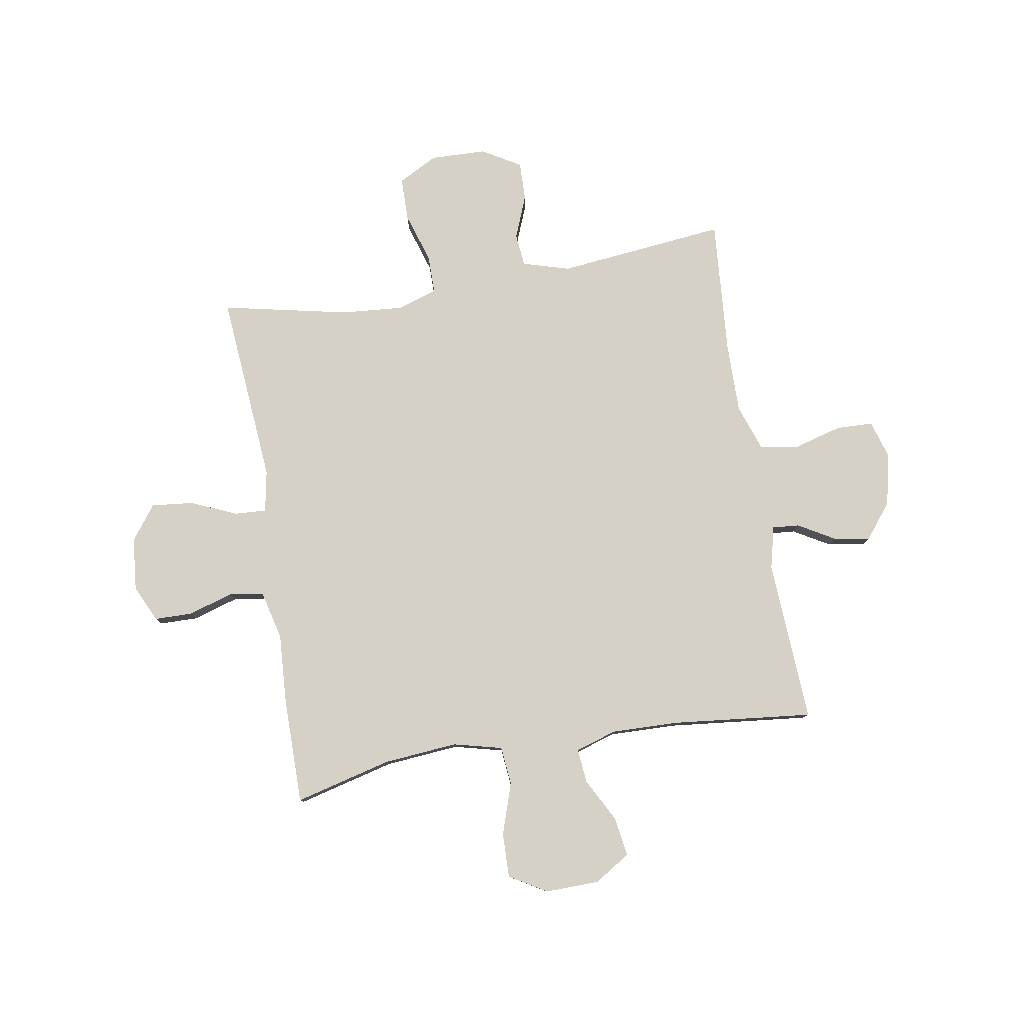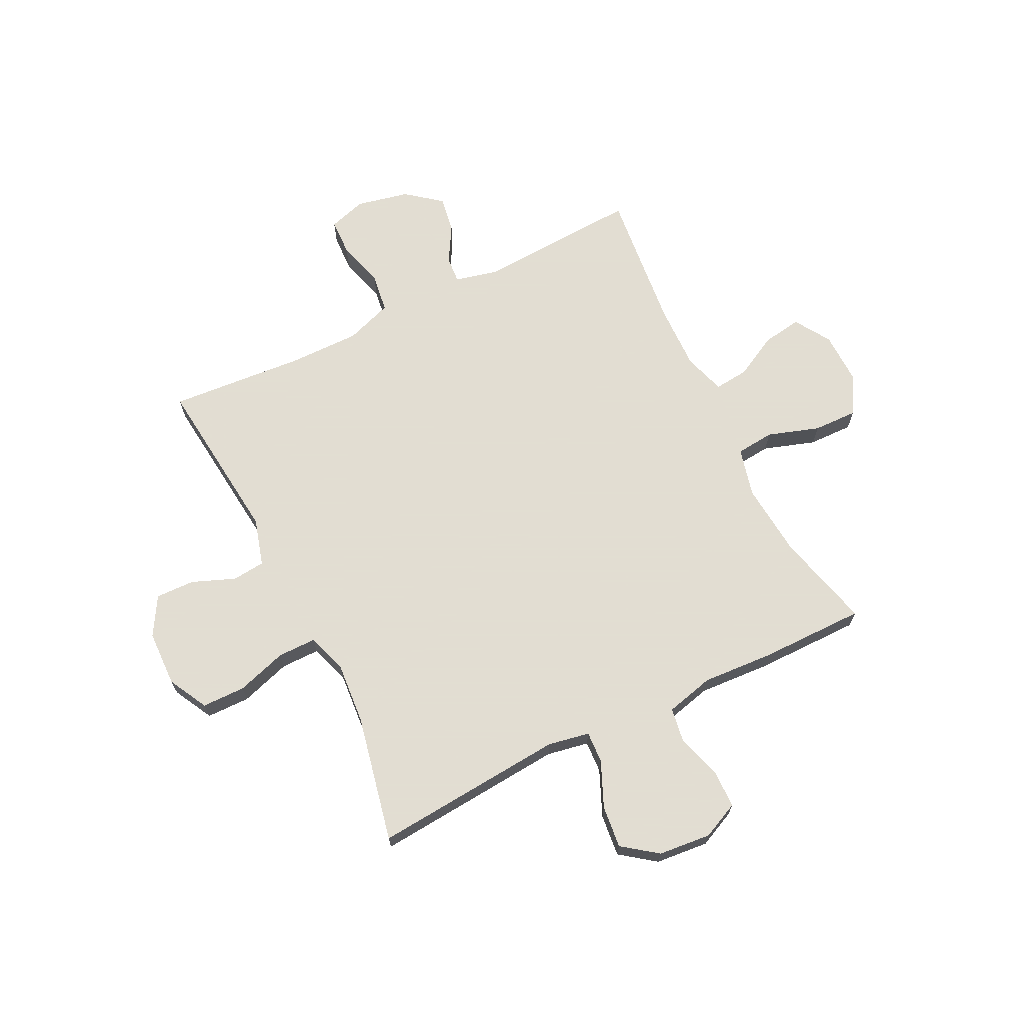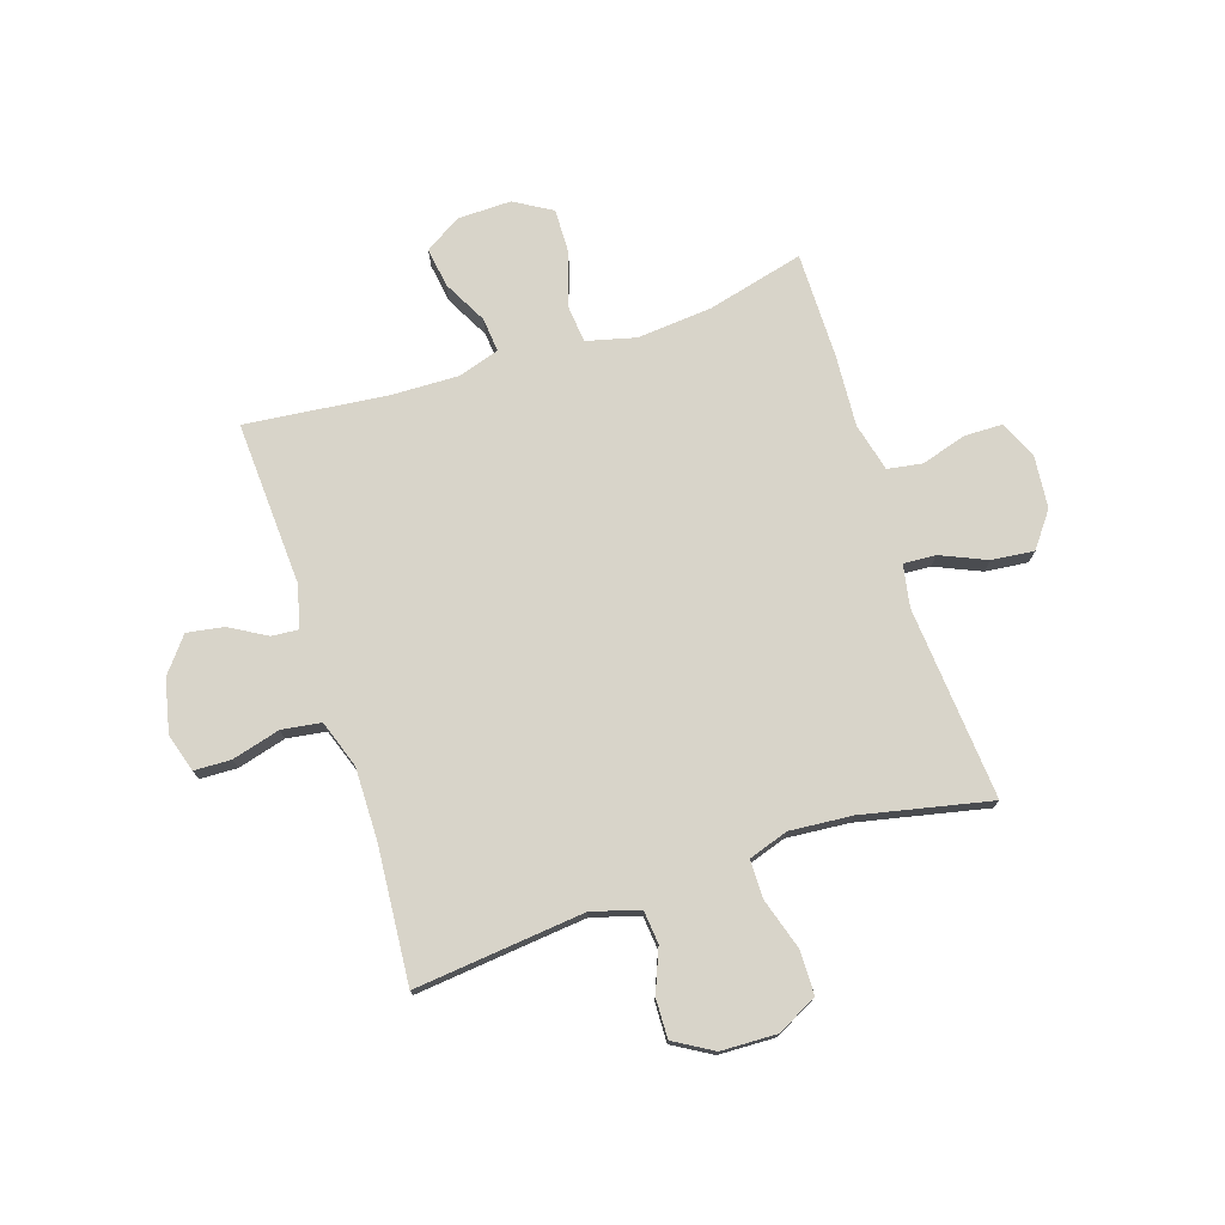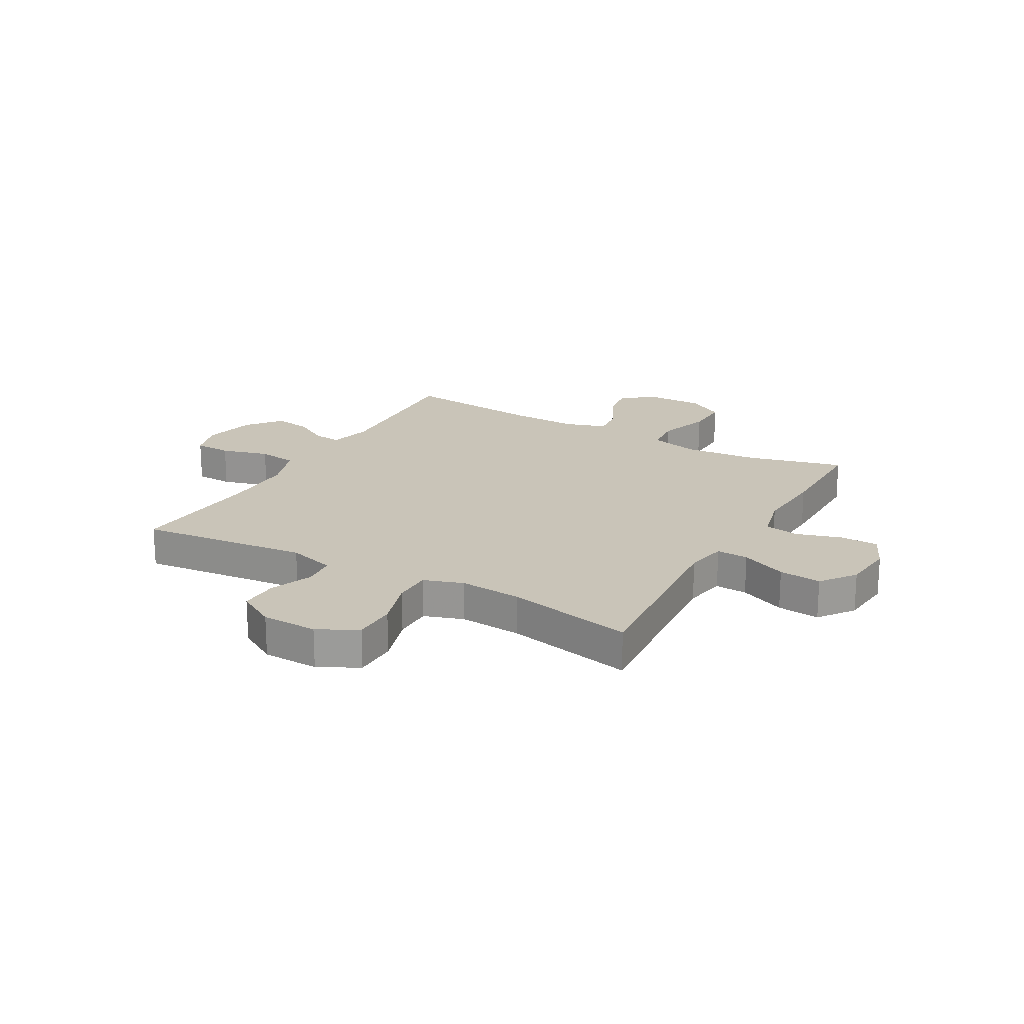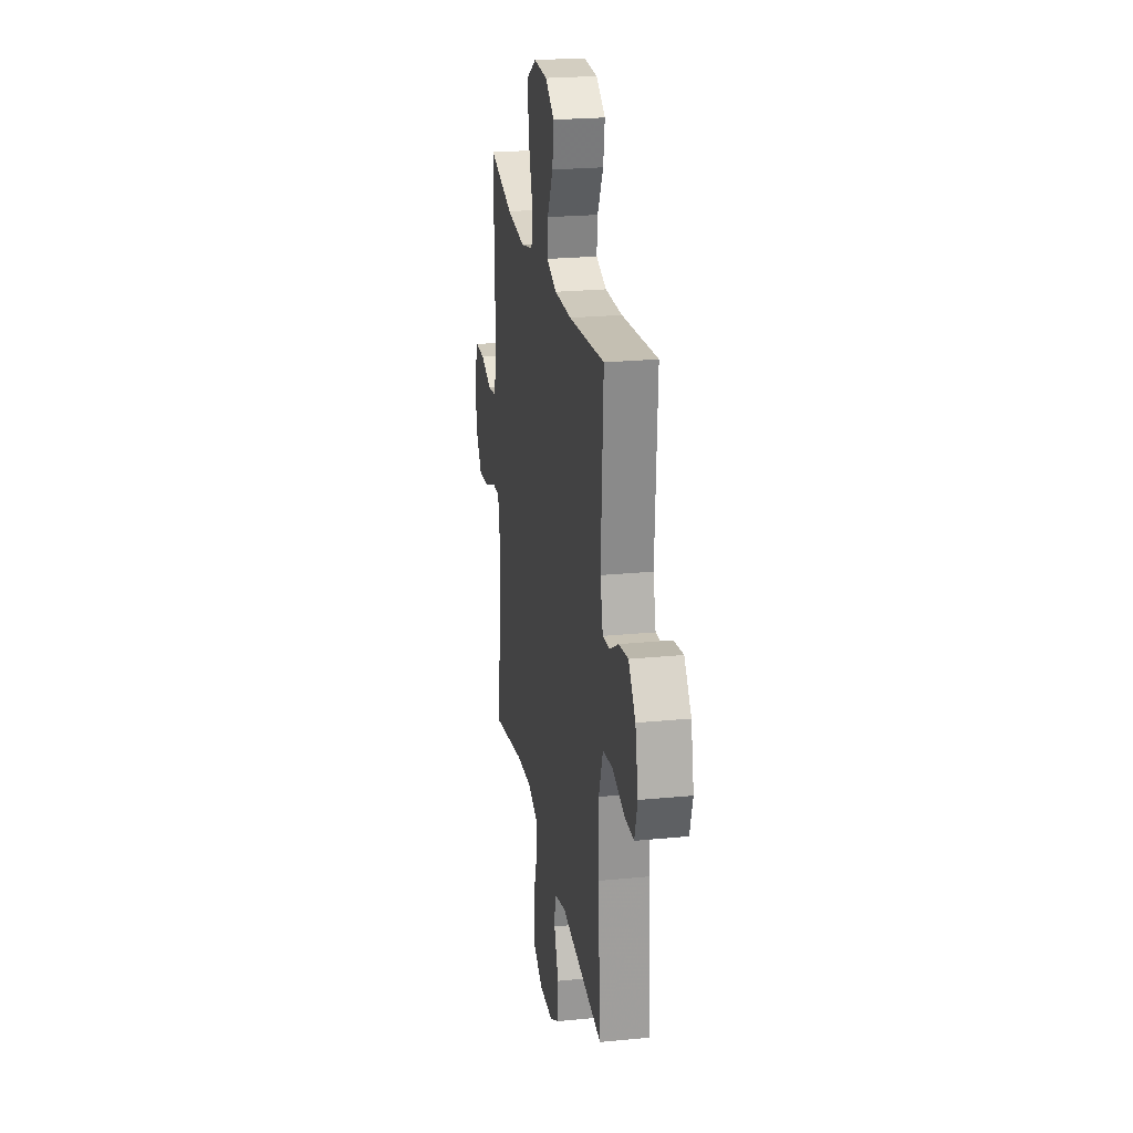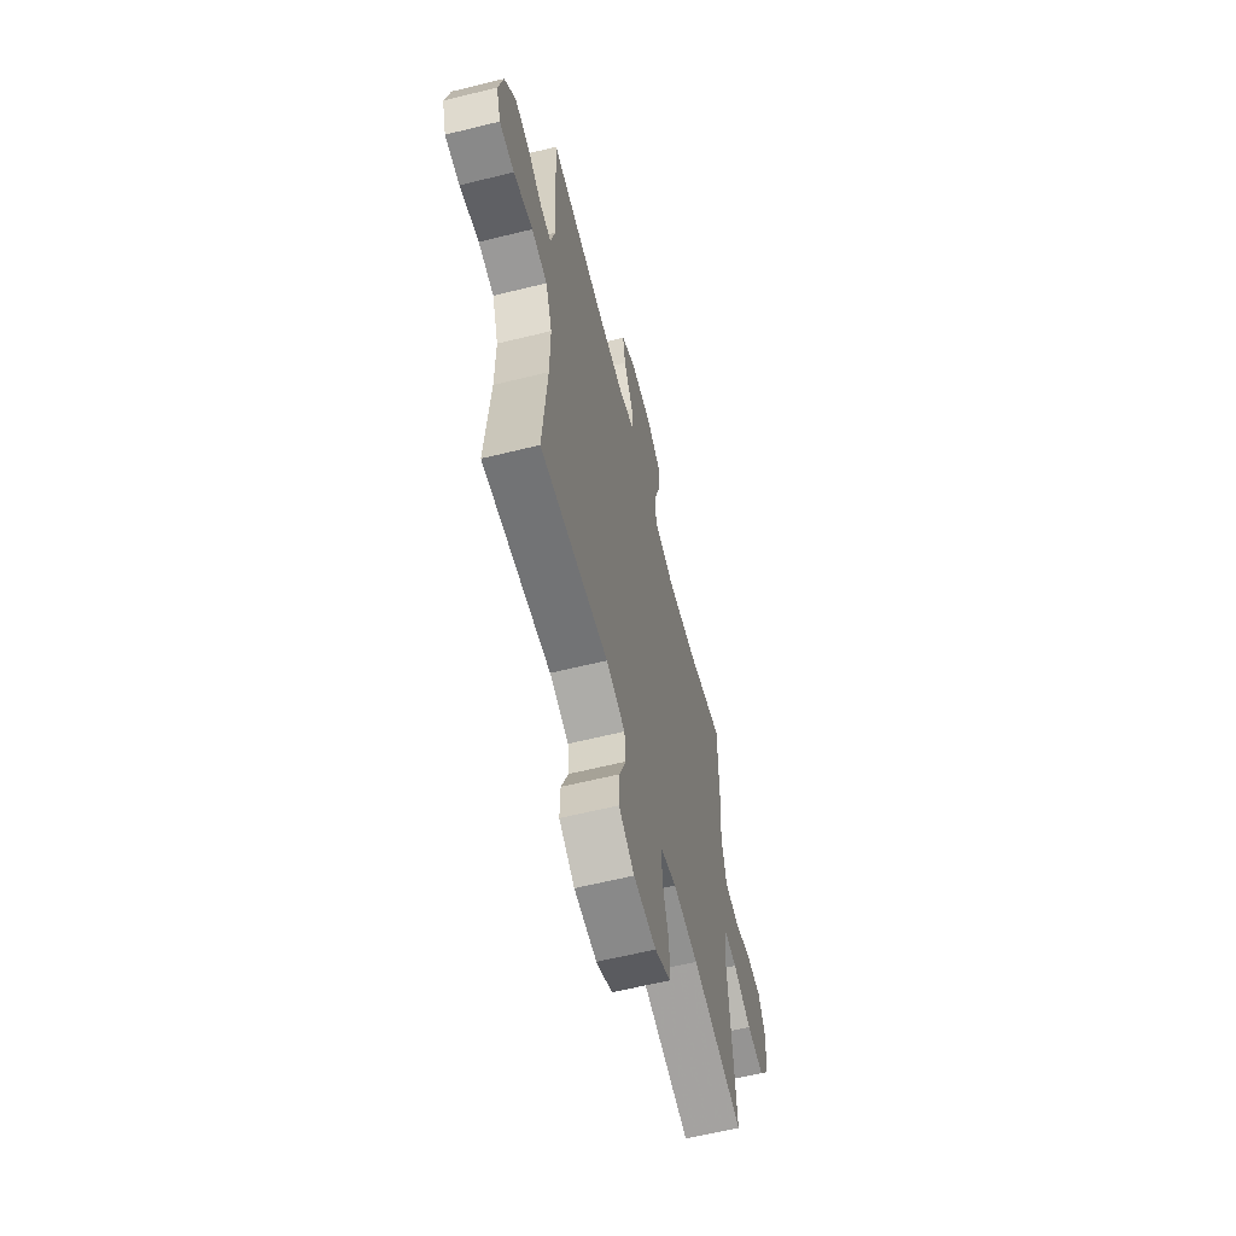
<metadata>
{"format":"obj","ext":"obj","renderer":"f3d","projection":"perspective","resolution":1024,"background":"white","views":[{"elev":79.6,"azim":-9.5,"up":"+Y"},{"elev":68.1,"azim":-116.3,"up":"+Y"},{"elev":75.1,"azim":162.1,"up":"+Y"},{"elev":20.2,"azim":-150.5,"up":"+Y"},{"elev":23.7,"azim":80.7,"up":"+Z"},{"elev":-61.6,"azim":104.1,"up":"+Z"}]}
</metadata>
<code>
v 0.5 0.07 0.5
v 0.484 0.07 0.203
v 0.503 0.07 0.125
v 0.552 0.07 0.129
v 0.618 0.07 0.167
v 0.685 0.07 0.178
v 0.735 0.07 0.115
v 0.756 0.07 0.019
v 0.735 0.07 -0.05
v 0.668 0.07 -0.052
v 0.581 0.07 -0.028
v 0.51 0.07 -0.038
v 0.48 0.07 -0.124
v 0.481 0.07 -0.253
v 0.5 0.07 -0.5
v 0.192 0.07 -0.467
v 0.106 0.07 -0.492
v 0.1 0.07 -0.552
v 0.131 0.07 -0.63
v 0.133 0.07 -0.701
v 0.063 0.07 -0.742
v -0.039 0.07 -0.745
v -0.111 0.07 -0.707
v -0.112 0.07 -0.628
v -0.083 0.07 -0.536
v -0.083 0.07 -0.466
v -0.155 0.07 -0.442
v -0.268 0.07 -0.451
v -0.5 0.07 -0.5
v -0.471 0.07 -0.151
v -0.485 0.07 -0.075
v -0.543 0.07 -0.078
v -0.626 0.07 -0.114
v -0.703 0.07 -0.122
v -0.75 0.07 -0.059
v -0.759 0.07 0.037
v -0.728 0.07 0.104
v -0.659 0.07 0.105
v -0.577 0.07 0.08
v -0.514 0.07 0.09
v -0.492 0.07 0.178
v -0.5 0.07 0.308
v -0.5 0.07 0.5
v -0.324 0.07 0.455
v -0.189 0.07 0.443
v -0.1 0.07 0.465
v -0.093 0.07 0.535
v -0.124 0.07 0.629
v -0.126 0.07 0.71
v -0.058 0.07 0.75
v 0.04 0.07 0.748
v 0.105 0.07 0.707
v 0.094 0.07 0.635
v 0.052 0.07 0.556
v 0.046 0.07 0.494
v 0.121 0.07 0.47
v 0.243 0.07 0.473
v 0.5 0 0.5
v 0.484 0 0.203
v 0.503 0 0.125
v 0.552 0 0.129
v 0.618 0 0.167
v 0.685 0 0.178
v 0.735 0 0.115
v 0.756 0 0.019
v 0.735 0 -0.05
v 0.668 0 -0.052
v 0.581 0 -0.028
v 0.51 0 -0.038
v 0.48 0 -0.124
v 0.481 0 -0.253
v 0.5 0 -0.5
v 0.192 0 -0.467
v 0.106 0 -0.492
v 0.1 0 -0.552
v 0.131 0 -0.63
v 0.133 0 -0.701
v 0.063 0 -0.742
v -0.039 0 -0.745
v -0.111 0 -0.707
v -0.112 0 -0.628
v -0.083 0 -0.536
v -0.083 0 -0.466
v -0.155 0 -0.442
v -0.268 0 -0.451
v -0.5 0 -0.5
v -0.471 0 -0.151
v -0.485 0 -0.075
v -0.543 0 -0.078
v -0.626 0 -0.114
v -0.703 0 -0.122
v -0.75 0 -0.059
v -0.759 0 0.037
v -0.728 0 0.104
v -0.659 0 0.105
v -0.577 0 0.08
v -0.514 0 0.09
v -0.492 0 0.178
v -0.5 0 0.308
v -0.5 0 0.5
v -0.324 0 0.455
v -0.189 0 0.443
v -0.1 0 0.465
v -0.093 0 0.535
v -0.124 0 0.629
v -0.126 0 0.71
v -0.058 0 0.75
v 0.04 0 0.748
v 0.105 0 0.707
v 0.094 0 0.635
v 0.052 0 0.556
v 0.046 0 0.494
v 0.121 0 0.47
v 0.243 0 0.473
f 51 52 53 54
f 51 54 55
f 50 51 55
f 47 48 49 50
f 46 47 50 55
f 45 46 55 56
f 41 42 43 44
f 40 41 44 45
f 36 37 38 39
f 36 39 40
f 35 36 40
f 32 33 34 35
f 31 32 35 40
f 30 31 40 45
f 28 29 30 45
f 22 23 24 25
f 22 25 26
f 21 22 26
f 18 19 20 21
f 17 18 21 26
f 16 17 26 27
f 14 15 16
f 13 14 16 27
f 8 9 10 11
f 8 11 12
f 7 8 12
f 4 5 6 7
f 3 4 7 12
f 2 3 12 13
f 57 1 2
f 28 45 56 57
f 27 28 57
f 2 13 27 57
f 111 110 109 108
f 112 111 108
f 112 108 107
f 107 106 105 104
f 112 107 104 103
f 113 112 103 102
f 101 100 99 98
f 102 101 98 97
f 96 95 94 93
f 97 96 93
f 97 93 92
f 92 91 90 89
f 97 92 89 88
f 102 97 88 87
f 102 87 86 85
f 82 81 80 79
f 83 82 79
f 83 79 78
f 78 77 76 75
f 83 78 75 74
f 84 83 74 73
f 73 72 71
f 84 73 71 70
f 68 67 66 65
f 69 68 65
f 69 65 64
f 64 63 62 61
f 69 64 61 60
f 70 69 60 59
f 59 58 114
f 114 113 102 85
f 114 85 84
f 114 84 70 59
f 1 58 59 2
f 2 59 60 3
f 3 60 61 4
f 4 61 62 5
f 5 62 63 6
f 6 63 64 7
f 7 64 65 8
f 8 65 66 9
f 9 66 67 10
f 10 67 68 11
f 11 68 69 12
f 12 69 70 13
f 13 70 71 14
f 14 71 72 15
f 15 72 73 16
f 16 73 74 17
f 17 74 75 18
f 18 75 76 19
f 19 76 77 20
f 20 77 78 21
f 21 78 79 22
f 22 79 80 23
f 23 80 81 24
f 24 81 82 25
f 25 82 83 26
f 26 83 84 27
f 27 84 85 28
f 28 85 86 29
f 29 86 87 30
f 30 87 88 31
f 31 88 89 32
f 32 89 90 33
f 33 90 91 34
f 34 91 92 35
f 35 92 93 36
f 36 93 94 37
f 37 94 95 38
f 38 95 96 39
f 39 96 97 40
f 40 97 98 41
f 41 98 99 42
f 42 99 100 43
f 43 100 101 44
f 44 101 102 45
f 45 102 103 46
f 46 103 104 47
f 47 104 105 48
f 48 105 106 49
f 49 106 107 50
f 50 107 108 51
f 51 108 109 52
f 52 109 110 53
f 53 110 111 54
f 54 111 112 55
f 55 112 113 56
f 56 113 114 57
f 57 114 58 1

</code>
